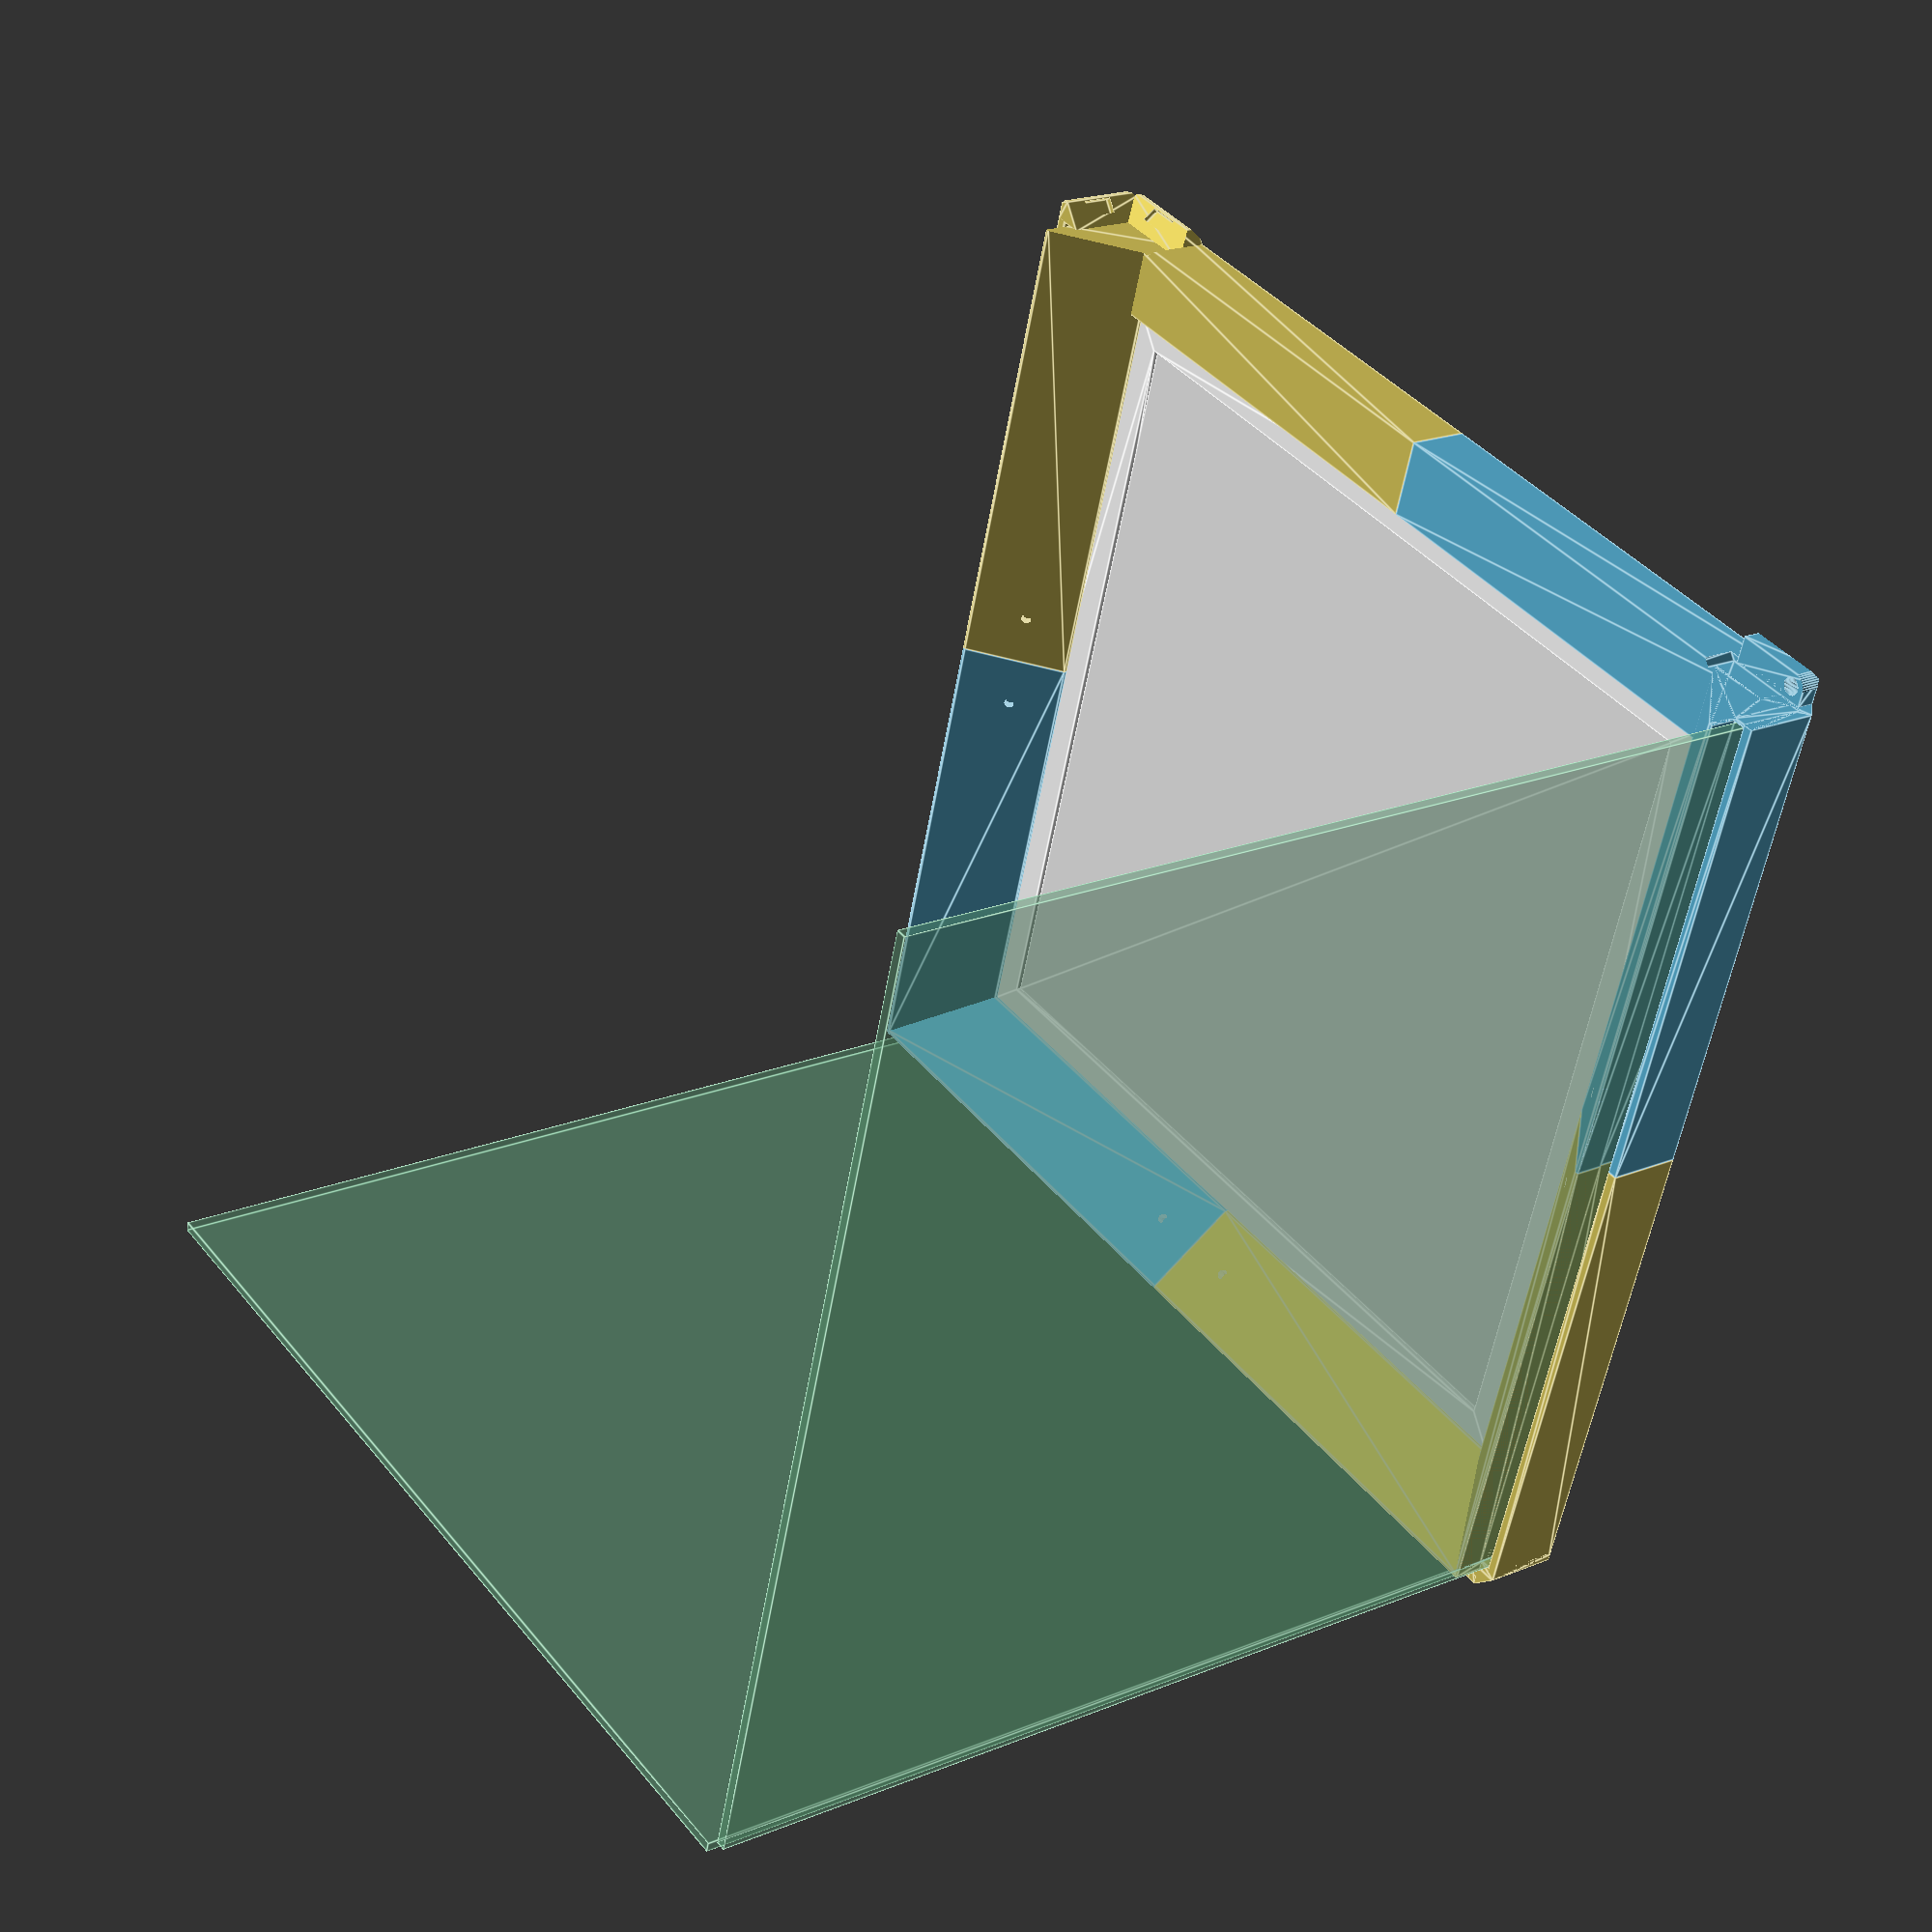
<openscad>
doitem = "";

s2 = 1.5;  // Very round to get nice even sizes

acryl_thick = 3;  // acrylic wall thickness
tape_thick = 0.5;

conn_thick = 3;    // Connector thickness
conn_width = 20;  // Connector width
conn_depth = 23;  // Connector depth

sideoff = 300+6/s2+2.2;

hinge_type = 1;

if (doitem == "corner_outside")     { edgeconnector_outside_corner(); }
if (doitem == "corner_inside")      { edgeconnector_inside_corner(); }
if (doitem == "edge_inside")        { edgeconnector_inside(); }
if (doitem == "corner_hinge")       { rotate([180,0,0]) edgeconnector_outside_hinge(); }
if (doitem == "hinge_inside")       { rotate([0,90,0]) hingeconnector_inside(); }
if (doitem == "hinge_outside")      { rotate([180,0,0]) hingeconnector_outside(); }
if (doitem == "magnet_inside")      { rotate([0,-90,-90]) magnetconnector_inside(); }
if (doitem == "magnet_outside")     { rotate([180,0,0]) magnetconnector_outside(); }
if (doitem == "panelholder_back")   { ledpanel_holder_back(); }
if (doitem == "panelholder_hinge")  { mirror([1,0,0]) ledpanel_holder_hinge(); }
if (doitem == "panelholder_magnet") { ledpanel_holder_magnet(); }
if (doitem == "plug_holder")        { edgeholder_plug(); }
if (doitem == "plug_cap")           { edgeholder_cap(); }


if (doitem == "") {
    *color("#8a5") edgeconnector_outside_corner();
    *color("#58a") edgeconnector_inside_corner();

    *color("#8a5") edgeconnector_outside_hinge();
    *color("#58a") edgeconnector_inside();

    *color("#8a5") rotate([0,-90,-90]) hingeconnector_outside();
    *color("#58a") rotate([0,-90,-90]) hingeconnector_inside();

    *color("#bcd") rotate([0,-90,-90]) translate([-2,-2,0]) cylinder(40, 3, 3, $fn=48);
    *color("#ee5") rotate([0,-90,-90]) translate([-2,-2,0]) {
        cylinder(6, 2.5, 2.5, $fn=48);
        translate([0,0,6]) cylinder(1.8, 5, 5, $fn=48);
    }

    *#color("#58a") translate([0,0,-4]) mirror([0,0,1]) rotate([0,-90,-90]) hingeconnector_inside();

    *color("#8a5") rotate([0,-90,-90]) magnetconnector_outside();
    *color("#58a") rotate([0,-90,-90]) magnetconnector_inside();

    *color("#8a5") rotate([0,0,0]) magnetconnector_outside();
    *color("#8a5") rotate([90,0,90]) magnetconnector_outside();

    *#color("#8a5") mirror([1,-1,0]) rotate([0,-90,-90]) magnetconnector_outside();

    *color("#8a5") translate([0,0,100]) edgeholder_plug();
    *color("#8a57") translate([0,0,100+0.1]) render(convexity=6) edgeholder_cap();
    *color("#8a57") translate([0,0,100+0.1]) edgeholder_cap();

    *color("#454") translate([0,0,23]) mirror([0,0,1]) barrelplug();

    *color("#8a5") edgeconnector_outside_corner();
    *color("#58a") edgeconnector_inside_plug();

    color("#cb5") translate([0,0,0]) ledpanel_holder_back();
    color("#5ac") translate([0,sideoff,0]) mirror([0,1,0]) ledpanel_holder_back();
    color("#5ac") translate([sideoff,0,0]) mirror([1,0,0]) ledpanel_holder_hinge();
    color("#cb5") translate([sideoff,sideoff,0]) rotate([0,0,180]) ledpanel_holder_magnet();
    *color("#5ac") ledpanel_holder_hinge();
    *color("#5ac") ledpanel_holder_magnet();

    *color("#8a5") magnetconnector_outside();
    *color("#8a55") hingeconnector_outside();
    *color("#8a5") rotate([90,0,90]) edgeconnector_outside_hinge();

    ledpanel();
    color("#7c94") acryl_plates();
}

module ledpanel_holder_hinge(aw = 300, ah = 300, at = acryl_thick, tt = tape_thick,
        ct = conn_thick, cw = conn_width, tol=0.1)
{
    cof = ct/s2+1+tol;
    outs = -at-tt-tol;

    ledpanel_holder_front();
    translate([0,0,2]) linear_extrude(height=cof+cw-2) polygon([
        [2, outs], [2, tol],
        [cof-tol, tol], [cof-tol, outs]
    ]);
    rotate([90,0,90]) outside_hinge_thing(xh=1.5);
}

module ledpanel_holder_magnet(aw = 300, ah = 300, at = acryl_thick, tt = tape_thick,
        ct = conn_thick, cw = conn_width, tol=0.1)
{
    cof = ct/s2+1+tol;
    edg = 3.9;
    sd = 6.5;
    bx = 5.2;
    sb = 8;

    ict = ct+2.9-tol;
    bev = 6.4;

    difference() {
        union() {
            ledpanel_holder_front(cut=2.5+0.2, top=-8.01);
            translate([0,0,-sb]) linear_extrude(height=cw+cof+sb, convexity=5) polygon([
                [cof-tol,cof-tol-tol],[-edg+tol,-edg],[-edg+tol,-bx],
                [-edg+tol+sd-bx, -sd], [cof-tol,-sd]
            ]);
            translate([0,-sd,0]) difference() {
                mirror([0,-1,1]) linear_extrude(height=cw+cof+sd+5, convexity=5) polygon([
                    [cof-tol,cof-tol-tol],[-edg+tol,-edg],[-edg+tol,-bx],
                    [-edg+tol+sb-bx, -sb], [cof-tol,-sb]
                ]);
                translate([0, cw+cof+sd, -sb-0.01]) linear_extrude(height=sb+0.01, convexity=5)
                    polygon([ [-3.81,5.7],[2.2,5.7],[-3.81,-0.01] ]);
            }
        }
        translate([cof-8.01,0,0]) rotate([0,90,0]) linear_extrude(height=8.02, convexity=5) polygon([
            [sb+0.01,1.51],[sb+0.01,-sd-0.01],[-0.01,-sd-0.01]
        ]);
        mirror([-1,0,1]) translate([tt+ict-1.7-bev,cw/2+ct/2,cof-ct-1.8]) rotate([0,-45,0]) translate([0,0,2/2]) cube([5,10,2.01], true);
        mirror([-1,1,0]) translate([tt+ict-1.7-bev,cof-ct-1.8,cw/2+ct/2]) rotate([0,0,45]) translate([0,2/2,0]) cube([5,2.01,10], true);
    }
}

module ledpanel_holder_front(aw = 300, ah = 300, at = acryl_thick, tt = tape_thick,
        ct = conn_thick, cw = conn_width, cut=2, top=1, tol=0.1)
{
    cof = ct/s2+1+tol;
    rw = 295;
    pw = 242;
    zof = 5;
    xof = cof+(300-295)/2;
    ridge = 25;
    over = 2;
    sidelen = (aw+cof*2)/2;

    difference() {
        union() {
            translate([2,0,0]) ledpanel_holder_side(aw-4, ah, at, tt, ct, cw, zof, tol);
            mirror([-1,1,0]) rotate([0,90,0]) translate([0,0,5])
                linear_extrude(height=sidelen-5, convexity=5) polygon([
                    [zof+tol, xof-tol], [zof+tol, xof+over], [zof+ct, xof+over],
                    [zof+ct, 0], [zof-13-ct, 0], [zof-13-ct, ridge-1],
                    [zof-13, ridge-1], [zof-13, xof-tol]
                ]);

        }
        translate([2, aw/2+cof-21, 1-12/2]) cube([5.5-4,21.01,12]);
        translate([-0.01, -7, top])
            linear_extrude(height=41, convexity=5) polygon([
                [0,0], [cut+0.01,0], [cut+0.01, 31], [0,31+cut+0.01]
            ]);
    }
}

module ledpanel_holder_back(aw = 300, ah = 300, at = acryl_thick, tt = tape_thick,
        ct = conn_thick, cw = conn_width, tol=0.1)
{
    zof = 5;
    outs = -at-tt-ct;
    cof = ct/s2+1+tol;

    difference() {
        union() {
            ledpanel_holder_side(aw, ah, at, tt, ct, cw, zof, tol);
            mirror([-1,1,0]) ledpanel_holder_side(aw, ah, at, tt, ct, cw, zof, tol);

            translate([0,0,-zof-ct]) linear_extrude(height=zof+ct+cof+cw) polygon([
                [0, outs], [outs, 0], [outs, cof-tol], [0, cof-tol],
                [cof-tol, 0], [cof-tol, outs]
            ]);
            translate([0,0,cof+cw]) linear_extrude(height=9.4) polygon([
                [0, 0], [cof-tol, -tt], [0, -tt], [-tt, 0], [-tt, cof-tol]
            ]);
        }
        translate([-6.51,0,0]) rotate([0,90,0]) linear_extrude(height=14.52, convexity=5) polygon([
            [8.01,1.51],[8.01,-6.51],[-0.01,-6.51]
        ]);
        mirror([1,-1,0]) translate([-6.51,0,0]) rotate([0,90,0]) linear_extrude(height=14.52, convexity=5) polygon([
            [8.01,1.51],[8.01,-6.51],[-0.01,-6.51]
        ]);
    }
}

module ledpanel_holder_side(aw = 300, ah = 300, at = acryl_thick, tt = tape_thick,
        ct = conn_thick, cw = conn_width, zof = 5, tol=0.1)
{
    cof = ct/s2+1+tol;
    rw = 295;
    pw = 242;
    xof = cof+(300-295)/2;
    ridge = 25;
    over = 2;
    sidelen = (aw+cof*2)/2;
    outs = -at-tt-ct;
    ridgepoly = [
        [zof+tol, xof-tol], [zof+tol, xof+over], [zof+ct, xof+over], [zof+ct, outs+8],
        [zof+ct-8, outs], [-cof-cw, outs], [-cof-cw, -at-tt], [-cof+tol, -at-tt],
        [-cof+tol, 0], [-cof-cw, 0], [-cof-cw-tt, -tt], [zof-13-ridge-tt+1, -tt],
        [zof-13-ridge-tt+1, 1-tt], [zof-13-1, ridge-1], [zof-13, ridge-1], [zof-13, xof-tol] ] ;

    difference() {
        rotate([0,90,0]) linear_extrude(height=sidelen, convexity=5) polygon(ridgepoly);
        translate([aw/2+cof-21, 12, 12]) rotate([45,0,0]) cube([21.01,3,10]);
        translate([aw/2+cof-21, 12, 12]) rotate([-45,0,0]) translate([5, -5, 2]) cylinder(6, 1.6, 1.6, $fn=48);
    }
}

module ledpanel(aw = 300, ah = 300, at = acryl_thick, tt = tape_thick,
        ct = conn_thick, cw = conn_width, tol=0.1)
{
    cof = ct/s2+1+tol;
    rw = 295;
    pw = 242;
    zof = 5;
    translate([cof, cof, -zof]) {
        color("#eee") translate([aw/2, aw/2, 0]) linear_extrude(height=12.5, convexity=5) {
            polygon([[-rw/2,-rw/2], [rw/2, -rw/2], [rw/2, rw/2], [-rw/2, rw/2],
                     [-pw/2,-pw/2], [pw/2, -pw/2], [pw/2, pw/2], [-pw/2, pw/2]],
                    [[0,1,2,3],[4,5,6,7]]);
        }
        color("#ddd") translate([aw/2, aw/2, 0]) linear_extrude(height=11, convexity=5) {
            square(pw, true);
        }
        color("#333") translate([20, 51, 0]) {
            translate([0,0,-8]) cylinder(8, 5, 7, $fn=24);
            translate([0,0,-16]) cylinder(16, 3, 3, $fn=24);
        }
    }
}

module edgeconnector_inside_plug(at = acryl_thick, ct = conn_thick, cw = conn_width,
        cd = conn_depth, tt = tape_thick, nub=1, tol=0.1)
{
    cof = ct/s2+1+tol;
    translate([0,0,cof]) rotate([0,0,90]) linear_extrude(height=cw, convexity=5) {
        polygon(mirxy(edgecon_in_poly(cd, ct, at, tt)));
    }
    translate([0,0,-tt]) rotate([0,0,90]) linear_extrude(height=cof+tt, convexity=5) {
        polygon(mirxy(edgecon_in_bot(cd, ct, at, tt)));
    }
    translate([0,0,cof+cw-3]) rotate([0,0,90]) linear_extrude(height=3, convexity=5) {
        polygon(mirxy(edgecon_in_plug_poly(cd, ct, at, tt)));
    }
    inside_nubs(ct, cw);
}

module edgeholder_cap(at = acryl_thick, ct = conn_thick, cd = 7, cw = 15, tt=tape_thick,
                co=5, od=9, tol=0.1)
{
    cof = ct/s2+1+tol;
    xi = cof+tol;
    xo = cof-1-tol;
    yi = 0;
    xe = ct*2*sqrt(2);
    ys = cw/2+xo+1;
    hw = 2.6;
    xs = cw+xo;
    tw = xs+ct;
    ht = tw-1;

    translate([0,0,cw]) difference() {
        intersection() {
            rotate([0,0,90]) linear_extrude(height=tw+0.01, convexity=5) {
                polygon(mirxy(plugcon_out_poly(cd, ct, at, tt, co, od)));
            }
            rotate([0,-90,-45]) translate([0,0,-ys]) linear_extrude(height=ys*2, convexity=5) {
                polygon(concat([[xs+ct,xe], [xs+ct,ct]],
                    //[[xs+ct+4,ct],[2,-xs]],
                    [for (an=[0:2:90]) [2+cos(an)*(xs+ct-2), ct+sin(an)*(-ct-xs+0.9)]],
                [[-0.001,-xs+0.9], [-0.001,xe]]));
            }
        }
        rotate([0,-90,-45]) translate([0,0,-hw]) linear_extrude(height=hw*2, convexity=5) {
            polygon([[ht,xe], [ht,-xs+5+(ht)], [-0.01,-xs+5-0.01],
                [-0.01,-3-0.01], [5,-3+5], [5,xe]]);
        }
        difference() {
            translate([-co,-co,-0.01]) cylinder(1.21, 7.9, 7.9, $fn=48);
            translate([-co,-co,-0.02]) cylinder(1.23, 6.9, 6.9, $fn=48);
        }
        /*
        translate([-co,-co,ct]) cylinder(cw-ct+0.01, 7, 7, $fn=48);
        translate([-co,-co,-0.01]) rotate([0,0,45]) intersection() {
            cylinder(ct+0.02, 4, 4, $fn=48);
            translate([0,0,4]) cube([6.6, 8.1, 8.1], true);
        }
        */
    }
}

module edgeholder_plug(at = acryl_thick, ct = conn_thick, cd = 7, cw = 15, tt=tape_thick,
                co=5, od=9, tol=0.1)
{
    cof = ct/s2+1+tol;
    xi = cof+tol;
    xo = cof-1-tol;
    yi = 0;

    difference() {
        union() {
            translate([0,0,0]) rotate([0,0,90]) linear_extrude(height=cw, convexity=5) {
                polygon(mirxy(plugcon_out_poly(cd, ct, at, tt, co, od)));
            }
            translate([-co,-co,cw]) cylinder(1, 7.8, 7.8, $fn=48);
        }
        translate([-co,-co,ct]) cylinder(cw-ct+1+0.01, 7, 7, $fn=48);
        translate([-co,-co,-0.01]) rotate([0,0,-45]) intersection() {
            cylinder(ct+0.02, 4, 4, $fn=48);
            translate([0,0,4]) cube([6.6, 8.1, 8.1], true);
        }
    }

}
module barrelplug(co=5) {
    translate([-co,-co,0]) rotate([0,0,-45]) {
        translate([0,0,-4]) cylinder(4, 5, 5, $fn=48);
        translate([0,0,0]) intersection() {
            cylinder(8, 3.8, 3.8, $fn=48);
            translate([0,0,4]) cube([6.5, 8, 8.1], true);
        }
        translate([-1.1, 2.4, 8]) cube([2.2, 0.4, 6]);
        translate([-1.1,-2.4, 8]) cube([2.2, 0.4, 4.5]);
    }
}

function plugcon_out_poly(cd, ct, at, tt, co, od, tol=0.1) = (
    let (yi = 0
        ,ym = at+tt
        ,yo = ym+ct
        ,xi = ct/s2+1
        ,xo = cd
        )
    concat([ [xi, yi+tt-ct], [xo,yi+tt-ct], [xo,yi+tt], [xi, yi+tt], [xi, ym], [xo, ym], [xo, yo-1] ],
        [for (an=[135:5:225]) [-co+od*sin(an), co-od*cos(an)]])
);


module magnetconnector_outside(at = acryl_thick, ct = conn_thick, cw = conn_width,
        cd = conn_depth, tt = tape_thick, nub=1, tol=0.1, cp=48)
{
    cof = ct/s2+1+tol;
    xi = cof+tol;
    xo = cof-1-tol;
    xa = cd+tol;
    yi = 0.5;
    yo = at+tt+tol;
    ict = ct+2.9-tol;
    bev = 6.4;
    bbev = 1.4;

    cutsz = bev*sqrt(2);
    bcutsz = bbev*sqrt(2);
    cutln = at+ct+ct+tt;
    cutwd = cw+at+ict;


    difference() {
        union() {
            translate([0,0,cof-1]) rotate([0,0,90]) linear_extrude(height=cd-2, convexity=5) {
                polygon([
                    [xo,yo+1], [xa-1,yo+1], [xa-1,yo], [xa,yo],
                    [xa,yo+ct], [xo-ict+bbev,yo+ct], [xo-ict, yo+ct-bbev],
                    [xo-ict,yi-ct+bev], [xo-ict+bev,yi-ct], [xa,yi-ct],
                    [xa,yi], [xi,yi], [xi,yi-1], [xo,yi-1]
                ]);
            }
            translate([0,0,cof-ict-tol-1]) rotate([0,0,90]) linear_extrude(height=ict+1+tol-0.7, convexity=5) {
                polygon([
                    [xa,yo+ct], [xo-ict+bbev,yo+ct], [xo-ict, yo+ct-bbev],
                    [xo-ict,yi-ct+bev], [xo-ict+bev,yi-ct], [xa,yi-ct],
                ]);
            }
        }
        translate([cutln/2-at-tt-ct,cof-ict-1-tol,cof-ict-1-tol]) rotate([45,0,0]) cube([cutln+0.01,bcutsz,bcutsz+0.01], true);
        translate([-at-tt-ct-tol,cutwd/2-ict/2-1,cof-ict-1-tol]) rotate([0,45,0]) cube([bcutsz+0.01,cutwd+0.01,bcutsz], true);
        translate([ct-tt,cutwd/2-ict/2-1,cof-ict-1.1]) rotate([0,-45,0]) cube([cutsz,cutwd+0.01,cutsz], true);
        *translate([ct-tt-0.5-2/sqrt(2)-2,cutwd-ct,cof-ct+0.5+2/sqrt(2)-2]) rotate([0,-45,0]) cube([3,3,2], true);
        translate([tt+ict-1.7-bev,cw/2+ct/2,cof-ct-1.8]) rotate([0,-45,0]) translate([0,0,2/2]) cube([5,10,2.01], true);
        translate([tt+ict-1.7-bev,cof-ct-1.8,cw/2+ct/2]) rotate([0,0,45]) translate([0,2/2,0]) cube([5,2.01,10], true);
    }
    translate([-at-tt-1.1,cd-0.9,cw+cof]) rotate([0,90,0]) linear_extrude(height=tt+0.0) polygon([
        [3,0],[0,-3],[0,0]
    ]);
}

module magnetconnector_inside(at = acryl_thick, ct = conn_thick, cw = conn_width,
        cd = conn_depth, tt = tape_thick, nub=1, tol=0.1)
{
    cof = ct/s2+1+tol;
    xi = cof;
    xo = xi-ct;
    yi = tt+at+tt+0.5;
    yo = tt+tol;
    difference() {
        translate([0,0,cof-0.5]) rotate([0,0,90]) linear_extrude(height=cd-cof+0.5, convexity=5) {
            polygon([
                [xi-nub,yi], [xi-nub, yo-1], [xi, yo-1], [xi,yi-0.5], [cd-1,yi-0.5], [cd-1,yi]
            ]);
        }
        translate([-yi-0.01,cd-1,cd]) rotate([0,90,0]) linear_extrude(height=0.52) polygon([
            [3.4,0.1],[-0.1,-3.4],[-0.1,0.1]
        ]);
    }
    translate([0,0,cof-0.5]) rotate([0,0,90]) linear_extrude(height=0.5, convexity=5) {
        polygon([
            [xi-nub,yi], [xi-nub, yo], [cd-1,yo], [cd-1,yi]
        ]);
    }
}


module hingeconnector_outside(at = acryl_thick, ct = conn_thick, cw = conn_width,
        cd = conn_depth, tt = tape_thick, nub=1, tol=0.1, cp=48)
{
    cof = ct/s2+1+tol;
    xi = cof-1-tol;
    xo = xi-ct + (hinge_type==2 ? -1 : hinge_type==3 ? ct+1 : ct+0.5);
    yi = -0.5;
    yo = yi+0.5+tt+at;
    ict = 1.5;

    tpt = hinge_type==1 ? 2 : 5;

    cmid = ((yi-ict)+(yo+ct))/2;
    crad = ((yi-ict)-(yo+ct))/2;

    difference() {
        union() {
            translate([0,0,cof-0.5]) rotate([0,0,90]) linear_extrude(height=cw+0.5, convexity=5) {
                polygon(concat([
                    //[xo, yi-ict], [xo,yo+ct],
                    [cd,yo+ct], [cd,yo], [xi+1+tol*2,yo], [xi+1+tol*2,yo+1], [xi,yo+1], [xi,yi],
                    [cd-1, yi], [cd-1, tt-tol], [cd, tt-tol], [cd, yi-ict],
                ], [for (an=[0:360/cp:180]) [xo+sin(an)*crad, cmid+cos(an)*crad]]
                ));
            }
            translate([0,0,cof-tpt]) rotate([0,0,90]) linear_extrude(height=tpt-0.5, convexity=5) {
                polygon(concat([
                    //[xo,yi-ict], [xo,yo+ct],
                    [cd,yo+ct], [cd,yi-ict],
                ], [for (an=[0:360/cp:180]) [xo+sin(an)*crad, cmid+cos(an)*crad]]
                ));
            }
            if (hinge_type == 1) {
                translate([-cmid,xo,cof-tpt-4]) cylinder(4.1, 2.5, 2.5, $fn=cp);
                translate([-cmid,xo,cof-tpt-5]) cylinder(1, 1.8, 2.5, $fn=cp);
            }
        }
        if (hinge_type == 2) {
            translate([-cmid,xo,cof-tpt-0.01]) cylinder(cw+ct+0.02, 3, 3, $fn=cp);
        }
        if (hinge_type == 3) {
            translate([-cmid,xo,cof-tpt-0.01]) cylinder(tpt-1, 3, 3, $fn=cp);
        }
    }
    translate([-0.0,cd-1,cw+cof]) rotate([0,90,0]) linear_extrude(height=tt+0.0) polygon([
        [3,0],[0,-3],[0,0]
    ]);
}

module hingeconnector_inside(at = acryl_thick, ct = conn_thick, cw = conn_width,
        cd = conn_depth, tt = tape_thick, nub=1, tol=0.1)
{
    cof = ct/s2+1+tol;
    xi = cof;
    xo = xi-ct;
    yi = -0.5;
    yo = tt+at-tol;
    ict = ct-1;
    difference() {
        translate([0,0,cof-0.5]) rotate([0,0,90]) linear_extrude(height=cw+0.5, convexity=5) {
            polygon([
                [xi-nub,yi], [xi-nub, yo+1], [xi, yo+1], [xi,0], [cd-1.2,0], [cd-1.2,yi]
            ]);
        }
        translate([-0.01,cd-1,cw+cof]) rotate([0,90,0]) linear_extrude(height=0.52) polygon([
            [3.4,0.1],[-0.1,-3.4],[-0.1,0.1]
        ]);
    }
    translate([0,0,cof-0.5]) rotate([0,0,90]) linear_extrude(height=0.5, convexity=5) {
        polygon([
            [xi-nub,yi], [xi-nub, yo], [cd-1.2,yo], [cd-1.2,yi]
        ]);
    }
}

module edgeconnector_inside(at = acryl_thick, ct = conn_thick, cw = conn_width,
        cd = conn_depth, tt = tape_thick, nub=1, tol=0.1)
{
    cof = ct/s2+1+tol;
    translate([0,0,cof]) rotate([0,0,90]) linear_extrude(height=cw, convexity=5) {
        polygon(mirxy(edgecon_in_poly(cd, ct, at, tt)));
    }
    inside_nubs(ct, cw);
    translate([0,0,26.2]) mirror([0,0,1]) inside_nubs(ct, cw);
}

module edgeconnector_inside_corner(at = acryl_thick, ct = conn_thick, cw = conn_width,
        cd = conn_depth, tt = tape_thick, nub=1, tol=0.1)
{
    cof = ct/s2+1+tol;
    translate([0,0,cof]) rotate([0,0,90]) linear_extrude(height=cw, convexity=5) {
        polygon(mirxy(edgecon_in_poly(cd, ct, at, tt)));
    }
    translate([0,0,-tt]) rotate([0,0,90]) linear_extrude(height=cof+tt, convexity=5) {
        polygon(mirxy(edgecon_in_bot(cd, ct, at, tt)));
    }
    inside_nubs(ct, cw);
}

module inside_nubs(ct, cw, nub=1, tol=0.1)
{
    cof = ct/s2+1+tol;
    cx = ct/s2+ct*3-tol-nub;
    cy = ct+nub;
    translate([cx, cy, cw+cof-nub/sqrt(2)-nub/2-0.1]) rotate([135,0,-45])
        translate([-0.1,0,0]) cube([nub*sqrt(2)+0.2,nub,nub]);
    translate([cy, cx, cw+cof-nub/sqrt(2)-nub/2-0.1]) rotate([-45,0,135])
        translate([-0.1,0,0]) cube([nub*sqrt(2)+0.2,nub,nub]);
}

module edgeconnector_outside(at = acryl_thick, ct = conn_thick, cw = conn_width,
        cd = conn_depth, tt = tape_thick, nub=1, tol=0.1)
{
    cof = ct/s2+1+tol;

    translate([0,0,cof]) rotate([0,0,90]) linear_extrude(height=cw, convexity=5) {
        polygon(mirxy(edgecon_out_innie(cd, ct, at, tt)));
    }
    translate([0,0,cof]) rotate([0,0,90]) linear_extrude(height=cw, convexity=5) {
        polygon(mirxy(edgecon_out_poly(cd, ct, at, tt)));
    }
    outside_nubs(ct, cw);
}

module edgeconnector_outside_hinge(at = acryl_thick, ct = conn_thick, cw = conn_width,
        cd = conn_depth, tt = tape_thick, tp=1, ht=8.6, nub=1, tol=0.1)
{
    cof = ct/s2+1+tol;

    translate([0,0,cof]) rotate([0,0,90]) linear_extrude(height=cw, convexity=5) {
        polygon(mirxy(edgecon_out_innie(cd, ct, at, tt)));
    }
    translate([0,0,cof]) rotate([0,0,90]) linear_extrude(height=cw, convexity=5) {
        polygon(mirxy(edgecon_out_poly(cd, ct, at, tt)));
    }
    translate([0,0,-tp+cof]) rotate([0,0,90]) linear_extrude(height=tp, convexity=5) {
        polygon(mirxy(edgecon_out_bot(cd, ct, at, tt)));
    }
    outside_nubs(ct, cw);
    outside_hinge_thing(at, ct, cw, cd, tt, tp, ht, nub, tol);
}

module outside_hinge_thing(at = acryl_thick, ct = conn_thick, cw = conn_width,
        cd = conn_depth, tt = tape_thick, tp=1, ht=8.6, nub=1, tol=0.1, xh=0)
{
    cof = ct/s2+1+tol;
    difference() {
        translate([0,0,-tp+cof-ht]) rotate([0,0,90]) linear_extrude(height=ht, convexity=5) {
            yi = 0;
            ym = at;
            yo = ym+ct+xh;
            xi = ct/s2;
            xo = cd;
            polygon([[-yo-tt,6-yo],[-yo-tt,-xo],[1,-xo], [1,2], [-4.5,2]]);
        }
        translate([2.8,-8, -1.6]) rotate([-90,90,0]) difference() {
            cube([8, 8, 10]);
            translate([0,0,-0.01]) cylinder(10.02, 5, 5, $fn=48);
        }
        translate([11,-7.5,-5.5]) rotate([0,90,0]) rotate([0,0,45]) cube([6, 3, 26], true);

        xi = cof-0.5-tol;
        xo = xi-ct + (hinge_type==2 ? -1 : hinge_type==3 ? ct+1 : ct);
        yi = -0.5;
        yo = yi+0.5+tt+at;
        ict = 1.5;
        tpt = hinge_type==1 ? 2 : 5;
        cmid = ((yi-ict)+(yo+ct))/2;

        rotate([-90,0,0]) translate([xo,cmid,cof-tpt-5]) cylinder(5.01, 2.7, 2.7, $fn=48);

    }
}

module edgeconnector_outside_corner(at = acryl_thick, ct = conn_thick, cw = conn_width,
        cd = conn_depth, tt = tape_thick, tol=0.1)
{
    cof = ct/s2+1+tol;

    difference() {
        translate([0,0,-tt]) rotate([0,0,90]) linear_extrude(height=cw+cof+tt, convexity=5) {
            polygon(mirxy(edgecon_out_innie(cd, ct, at, tt)));
        }

        c1 = ct/s2*sqrt(2);
        c2 = (2*ct/s2-tol)*sqrt(2);
        c3 = (3*ct/s2-tol)*sqrt(2)+0.01;

        intersection() {
            translate([cof,cof,-tt]) rotate([90,0,45]) translate([0,0,-c1/2-0.01])
                linear_extrude(height=c1+0.02) polygon([
                    [-0.01,-0.01], [c3,-0.01], [c3,c3]
                ]);
            translate([cof,cof,-tt-0.01]) cube([c3,c3,c3+0.02]);
        }
        translate([cof+c3/sqrt(2),cof+c3/sqrt(2),-tt]) rotate([90,0,-45])
            linear_extrude(height=c1+0.1) {
                polygon([
                    [c1/2,-0.01], [c1/2,c3], [c1/2+c2+0.1,c3+c2+0.1], [c1/2+c2+0.1,-0.01]
                ]);
                polygon([
                    [-c1/2,-0.01], [-c1/2,c3], [-(c1/2+c2+0.1),c3+c2+0.1], [-(c1/2+c2+0.1),-0.01]
                ]);
            }
    }
    difference() {
        union() {
            translate([0,0,-tt]) rotate([0,0,90]) linear_extrude(height=cw+cof+tt, convexity=5) {
                polygon(mirxy(edgecon_out_poly(cd, ct, at, tt)));
            }
            translate([0,0,-at-tt]) rotate([0,0,90]) linear_extrude(height=at, convexity=5) {
                polygon(mirxy(edgecon_out_mid(cd, ct, at, tt)));
            }
            translate([0,0,-at-tt-ct]) rotate([0,0,90]) linear_extrude(height=ct, convexity=5) {
                polygon(mirxy(edgecon_out_bot(cd, ct, at, tt)));
            }
        }
        cutsz = (at+tt+ct)*sqrt(2);
        cutln = at+tt+ct+cw+ct;
        translate([cutln/2-at-tt-ct,-at-tt-ct,-at-tt-ct]) rotate([45,0,0]) cube([cutln+0.01,cutsz,cutsz], true);
        translate([-at-tt-ct,cutln/2-at-tt-ct,-at-tt-ct]) rotate([0,45,0]) cube([cutsz,cutln+0.01,cutsz], true);
    }
    outside_nubs(ct, cw);
}

module outside_nubs(ct, cw, nub=1, tol=0.1)
{
    cof = ct/s2+1+tol;
    cx = ct/s2+ct*3-tol/2-nub;
    cy = ct+nub+tol/2;
    ns = nub-0.2;
    translate([cx, cy, cw+cof-nub/sqrt(2)]) rotate([90,0,-45])
        translate([nub-0.3,0,0]) rotate([0,0,45]) cylinder(ns/sqrt(2), ns, 0, $fn=4);
    translate([cy, cx, cw+cof-nub/sqrt(2)]) rotate([90,0,-45])
        translate([-nub+0.3,0,0]) rotate([0,0,45]) cylinder(ns/sqrt(2), ns, 0, $fn=4);
}

function edgecon_in_plug_poly(cd, ct, at, tt, nub=1, tol=0.1) = (
    let (yi = 0
        ,ym = at
        ,yo = ym+ct
        ,xi = ct/s2
        ,xo = cd
        ,ro = 5
        )
    concat(
        [ for (an=[130:-5:0]) [ -ro+7*cos(an), +ro+7*sin(an) ] ],
        [ [xi+tol-1, yi+at+tt-tol], [xi+tol-1, yi+1], [xi+tol+1, yi+tt]
        , [xi+tol+1, yi+at+tt-tol] ],
        [ for (an=[0:5:130]) [ -ro+10*cos(an), +ro+10*sin(an) ] ]
        )
);

function edgecon_in_poly(cd, ct, at, tt, nub=1, tol=0.1) = (
    let (yi = 0
        ,ym = at
        ,yo = ym+ct
        ,xi = ct/s2
        ,xo = cd
        )
    [ [xo-2, yi-ct], [xo, yi-ct+2], [xo, yi], [xi+tol+2, yi], [xi+tol+2, yi+tt], [xi+tol+1, yi+tt]
    , [xi+tol+1, yi+at+tt-tol], [xi+tol-1, yi+at+tt-tol], [xi+tol-1, yi+1]
    , [xi+ct*2, yi-ct*2+tol], [xi+ct*3-tol-nub, yi-ct-nub]
    , [xi+ct*3-tol-nub, yi-ct], [xo-ct*s2-2, yi-ct] ]
);

function edgecon_in_bot(cd, ct, at, tt, nub=1, tol=0.1) = (
    let (yi = 0
        ,ym = at
        ,yo = ym+ct
        ,xi = ct/s2
        ,xo = cd
        )
    [ [xo-2, yi-ct], [xo, yi-ct+2], [xo, ym+tt-tol]
    , [xi+tol-1, ym+tt-tol], [xi+tol-1, yi+1]
    , [xi+ct*2, yi-ct*2+tol], [xi+ct*3-tol-nub, yi-ct-nub], [xi+ct*3-tol-nub, yi-ct], [xo-ct*s2-2, yi-ct] ]
);

function edgecon_out_poly(cd, ct, at, tt, tol=0.1) = (
    let (yi = 0
        ,ym = at+tt
        ,yo = ym+ct
        ,xi = ct/s2
        ,xo = cd
        )
    [ [xi-1, yi+1], [xi-1, ym], [xo, ym], [xo, yo], [0, yo] ]
);

function edgecon_out_innie(cd, ct, at, tt, tol=0.1) = (
    let (yi = 0
        ,ym = at+tt
        ,yo = ym+ct
        ,xi = ct/s2
        ,xo = cd
        )
    [ [xi+ct*3+ct/s2, yi-ct-ct/s2], [xi+ct*3+ct/s2, yi-ct-tol]
    , [xi+ct*3-tol, yi-ct-tol], [xi+ct*2, yi-ct*2], [xi-2, yi+2] ]
);

function edgecon_out_mid(cd, ct, at, tt, tol=0.1) = (
    let (yi = 0
        ,ym = at
        ,yo = ym+ct
        ,xi = ct/s2
        ,xo = cd
        )
    [[0,yo+tt],[xo,yo+tt],[xo,yi-xi-1-tol],[-(yi-xi-1-tol),yi-xi-1-tol]]
);

function edgecon_out_bot(cd, ct, at, tt, tol=0.1) = (
    let (yi = 0
        ,ym = at
        ,yo = ym+ct
        ,xi = ct/s2
        ,xo = cd
        )
    [[0,yo+tt],[xo,yo+tt],[xo,yi-xi-1-tol]]
);

module acryl_plates(aw = 300, ah = 300, at = acryl_thick, tt = tape_thick,
        ct = conn_thick, cw = conn_width, tol=0.1)
{
    cof = ct/s2+1+tol;
    zof = at+tt;
    *translate([-tt,-cof,0]) rotate([0,0,180]) cube([at, ah, aw]);
    *mirror([1,1,0]) rotate([0,0,180]) translate([tt,ct/s2+1+tol,0]) cube([at, ah, aw]);

    *translate([cof,cof,-zof]) cube([aw, ah, at]);
    mirror([1,0,-1]) translate([cof,cof,-zof]) cube([aw, ah, at]);
    mirror([0,1,-1]) translate([cof,cof,-zof]) cube([aw, ah, at]);
}

function swapxy(ar) = [for (i=[len(ar)-1:-1:0]) [-ar[i].y, -ar[i].x]];
function mirxy(ar) = concat(ar, swapxy(ar));

// Rotate around a given point
module crotate(ang, point) {
    translate(point) rotate(ang) translate(-point) children();
}

</openscad>
<views>
elev=340.0 azim=286.6 roll=53.3 proj=p view=edges
</views>
